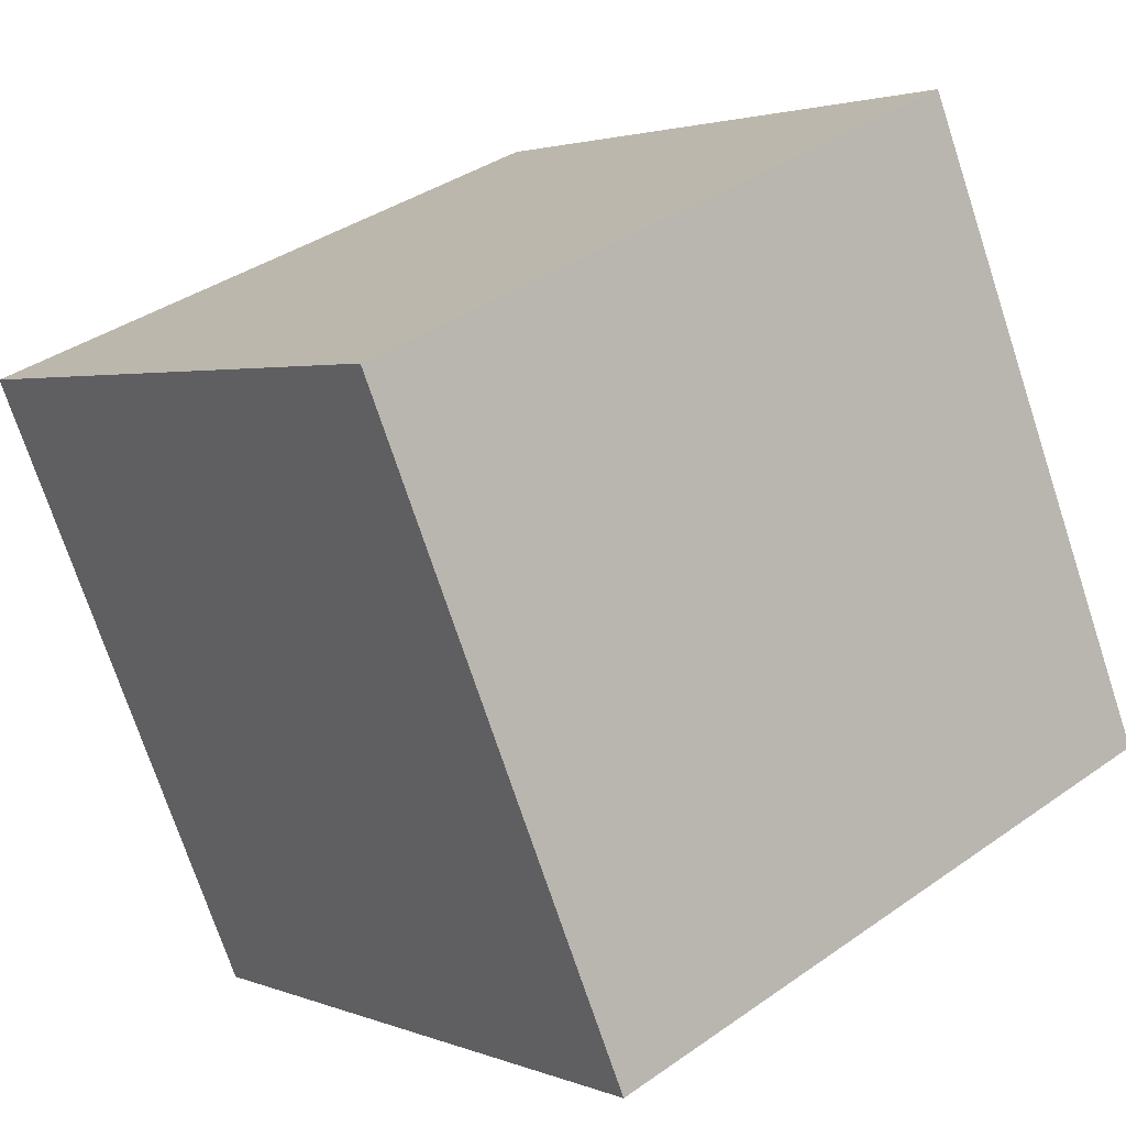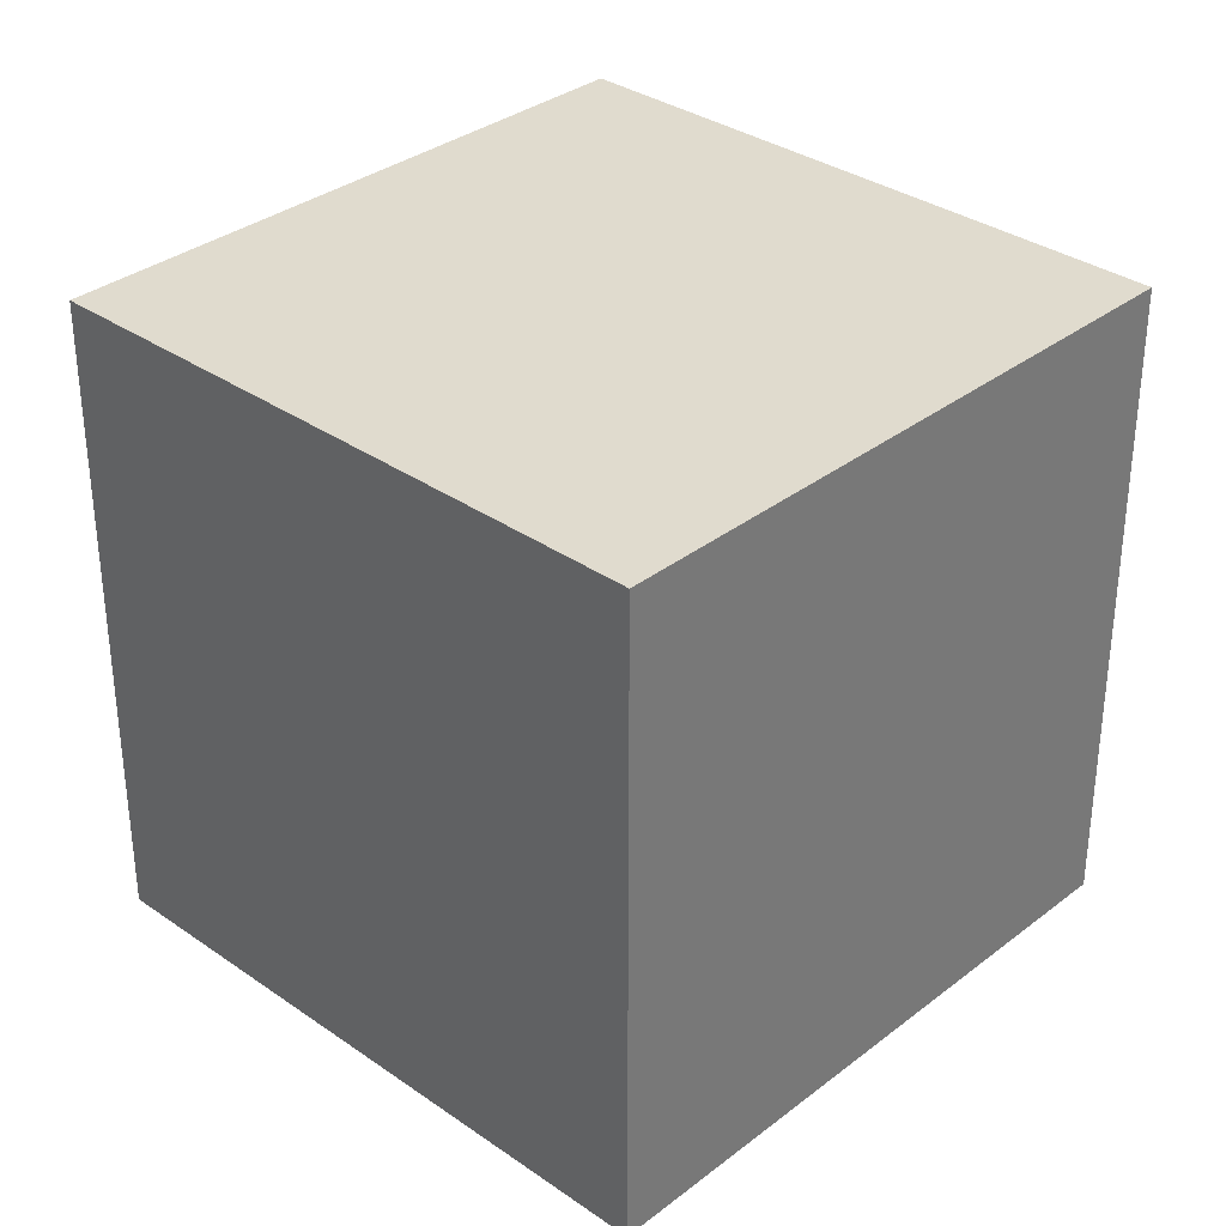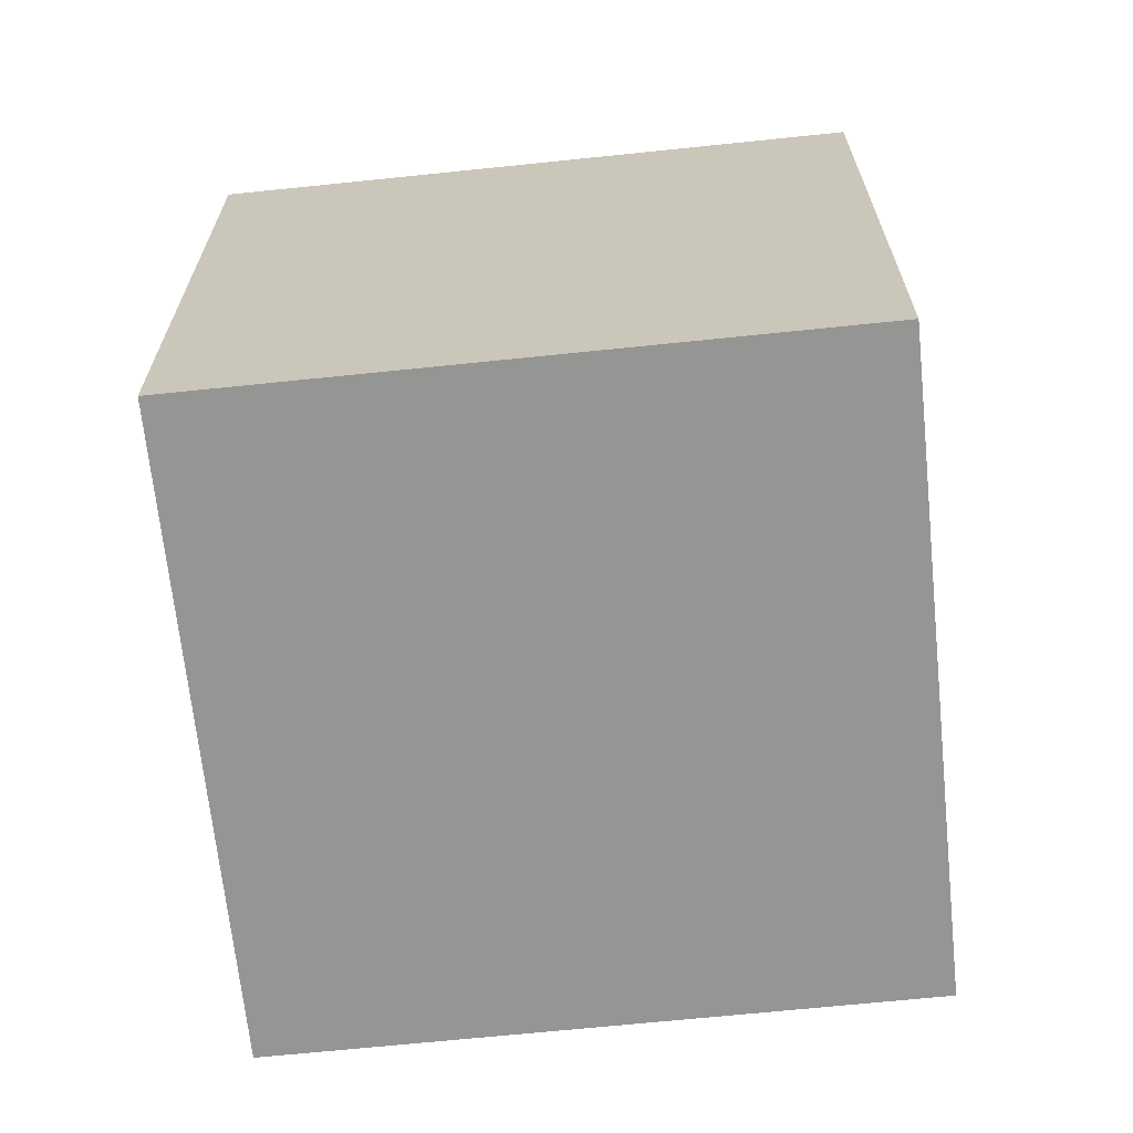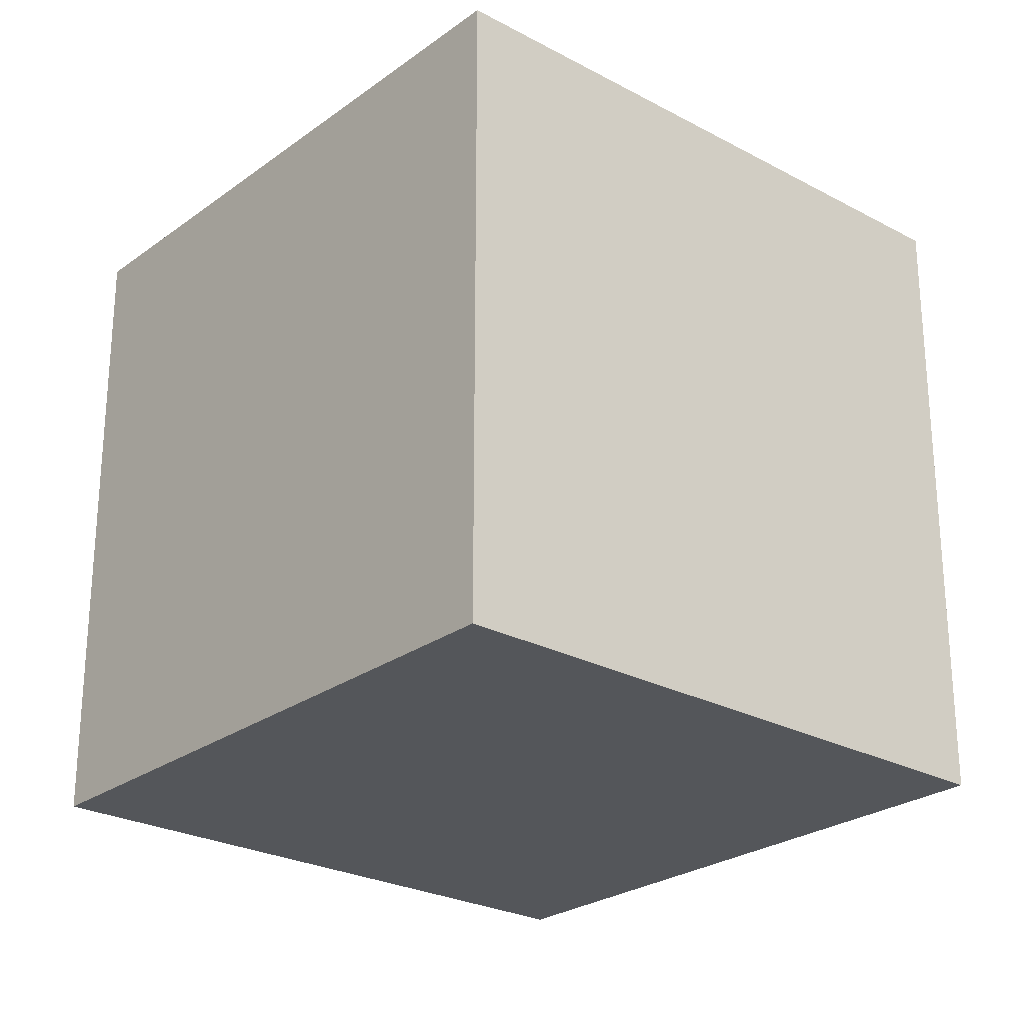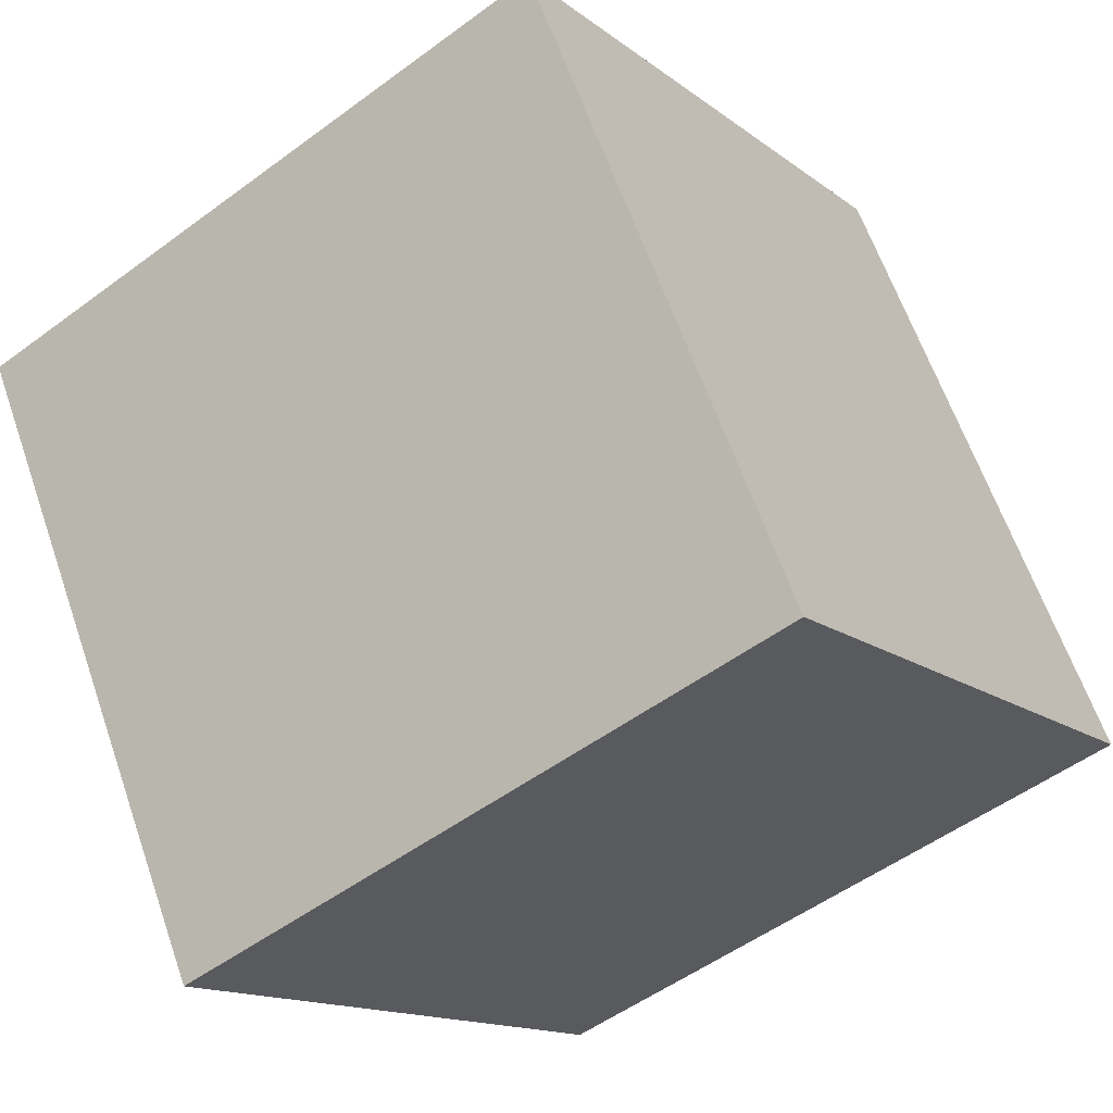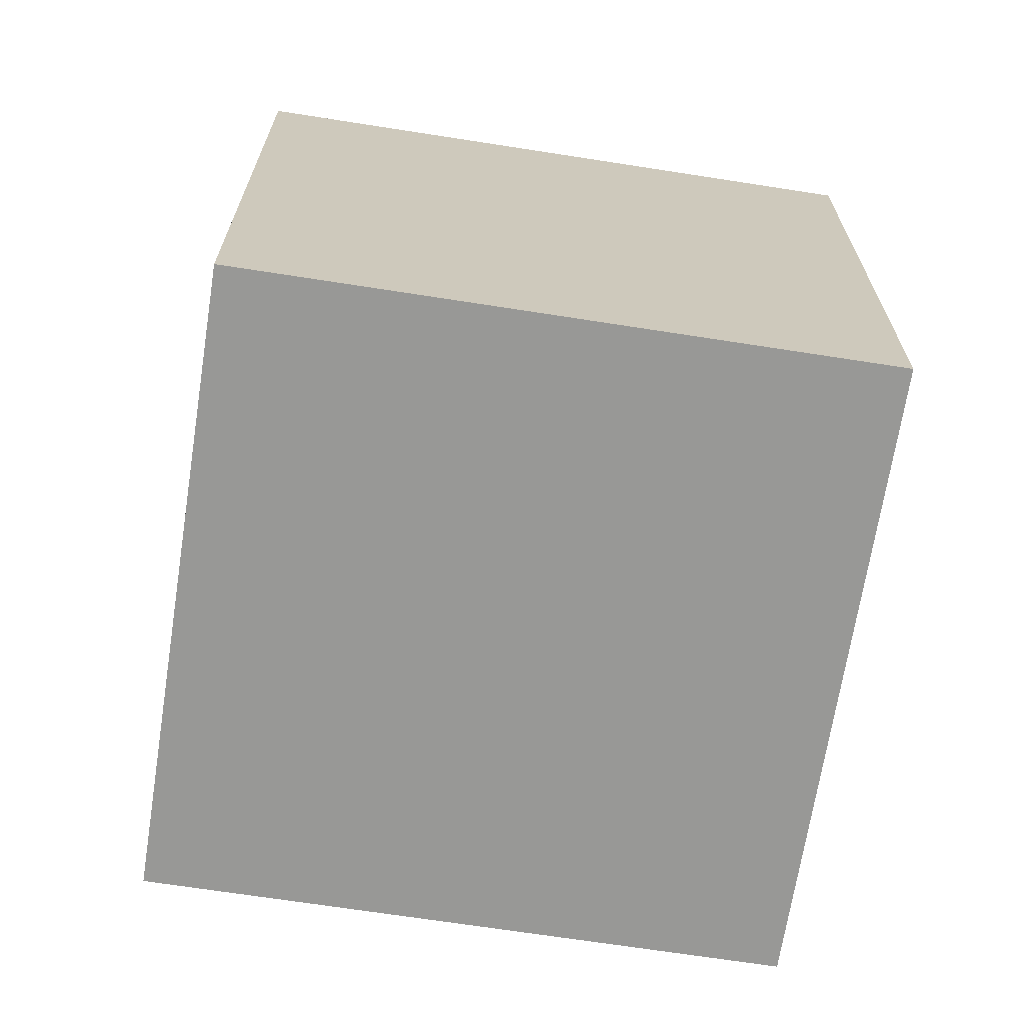
<metadata>
{"format":"obj","ext":"obj","renderer":"f3d","projection":"perspective","resolution":1024,"background":"white","views":[{"elev":2.4,"azim":144.1,"up":"+Y"},{"elev":33.5,"azim":110.7,"up":"+Z"},{"elev":-67.3,"azim":-106.9,"up":"+Z"},{"elev":-25.5,"azim":-153.6,"up":"+Z"},{"elev":-14.1,"azim":-148.1,"up":"+Y"},{"elev":-68.4,"azim":-31.7,"up":"+Z"}]}
</metadata>
<code>
v 0.7819 0.6168 -0.2878
v 0.7819 0.6168 0.1123
v 0.6268 0.2481 0.1123
v 0.7819 0.6168 -0.2878
v 0.6268 0.2481 0.1123
v 0.6268 0.2481 -0.2878
v 0.4132 0.7719 -0.2878
v 0.2581 0.4032 -0.2878
v 0.2581 0.4032 0.1123
v 0.4132 0.7719 -0.2878
v 0.2581 0.4032 0.1123
v 0.4132 0.7719 0.1123
v 0.7819 0.6168 -0.2878
v 0.4132 0.7719 -0.2878
v 0.4132 0.7719 0.1123
v 0.7819 0.6168 -0.2878
v 0.4132 0.7719 0.1123
v 0.7819 0.6168 0.1123
v 0.7819 0.6168 0.1123
v 0.4132 0.7719 0.1123
v 0.2581 0.4032 0.1123
v 0.7819 0.6168 0.1123
v 0.2581 0.4032 0.1123
v 0.6268 0.2481 0.1123
v 0.6268 0.2481 0.1123
v 0.2581 0.4032 0.1123
v 0.2581 0.4032 -0.2878
v 0.6268 0.2481 0.1123
v 0.2581 0.4032 -0.2878
v 0.6268 0.2481 -0.2878
v 0.4132 0.7719 -0.2878
v 0.7819 0.6168 -0.2878
v 0.6268 0.2481 -0.2878
v 0.4132 0.7719 -0.2878
v 0.6268 0.2481 -0.2878
v 0.2581 0.4032 -0.2878
f 1 2 3
f 4 5 6
f 7 8 9
f 10 11 12
f 13 14 15
f 16 17 18
f 19 20 21
f 22 23 24
f 25 26 27
f 28 29 30
f 31 32 33
f 34 35 36

</code>
